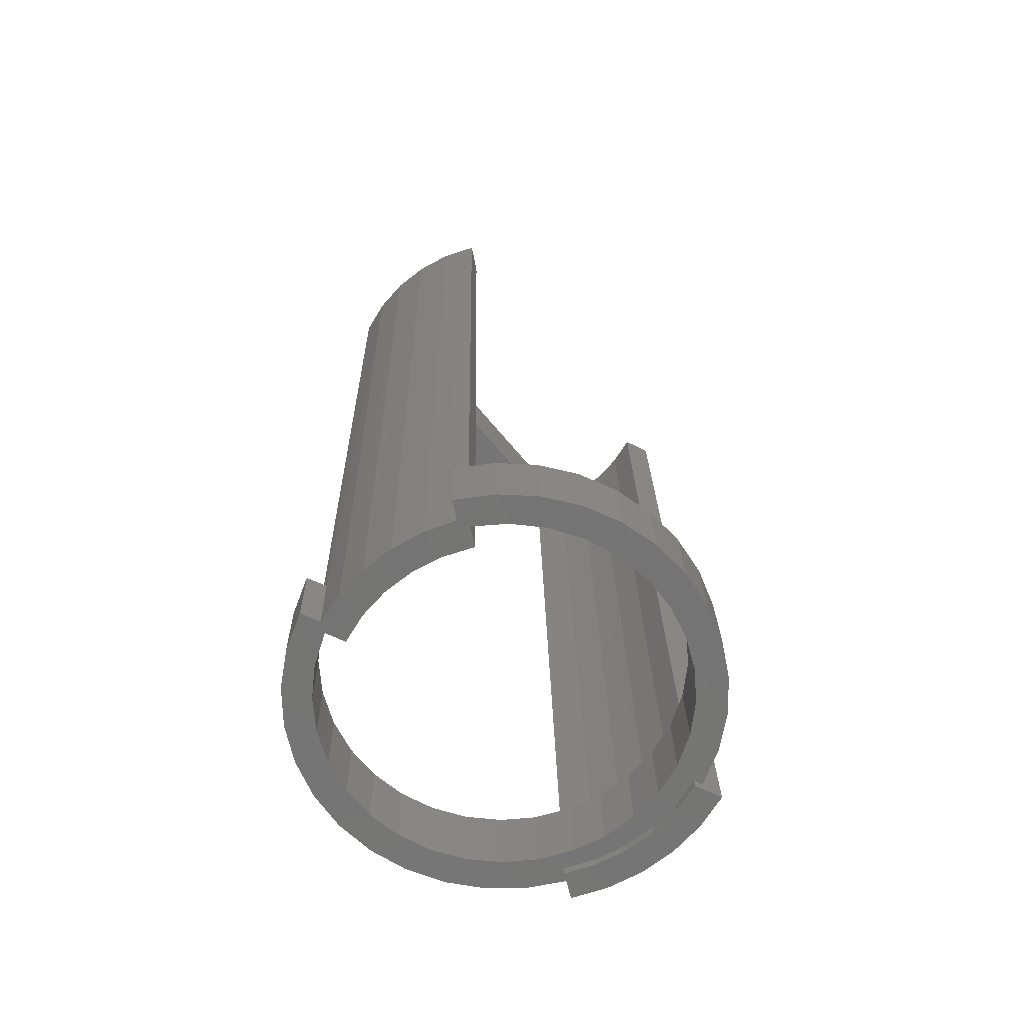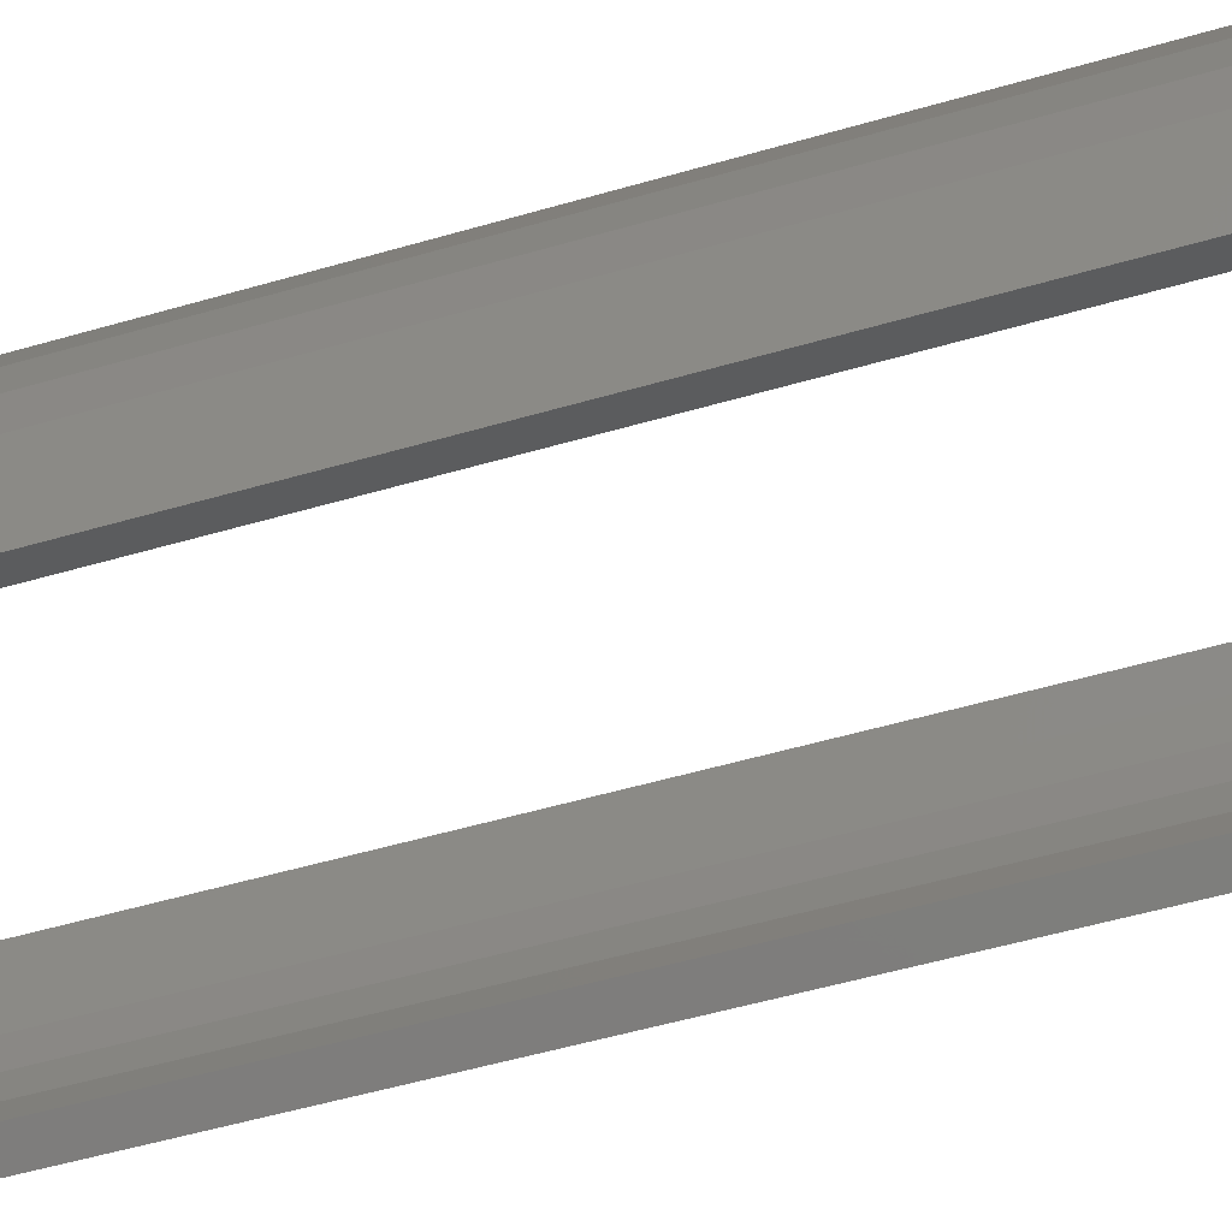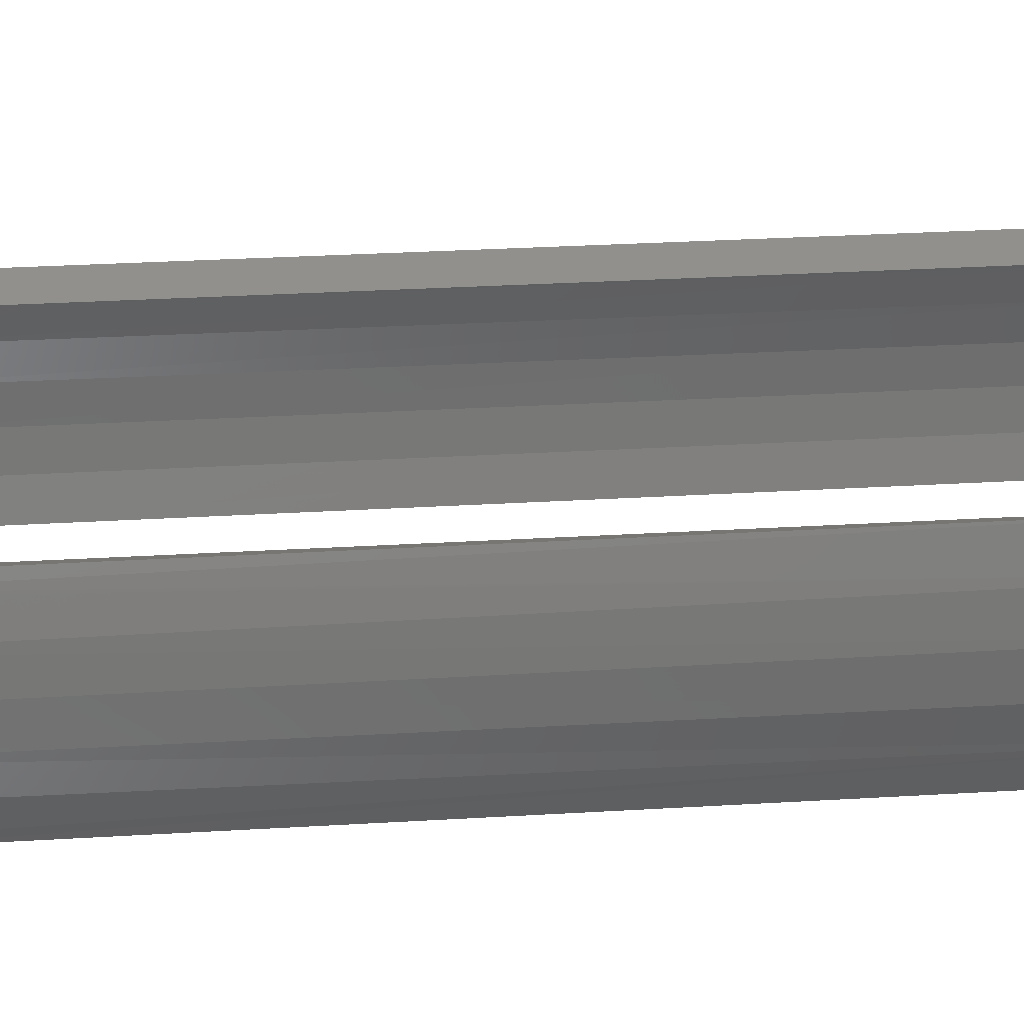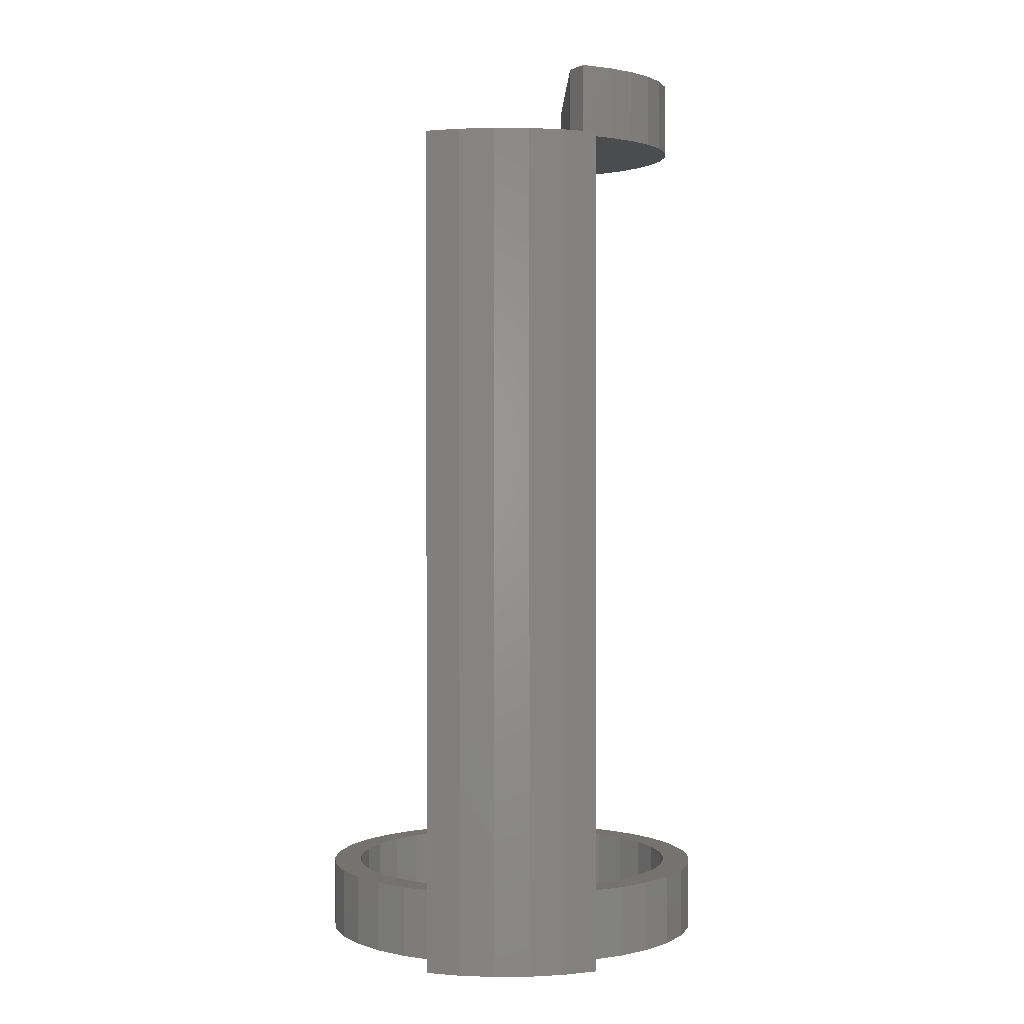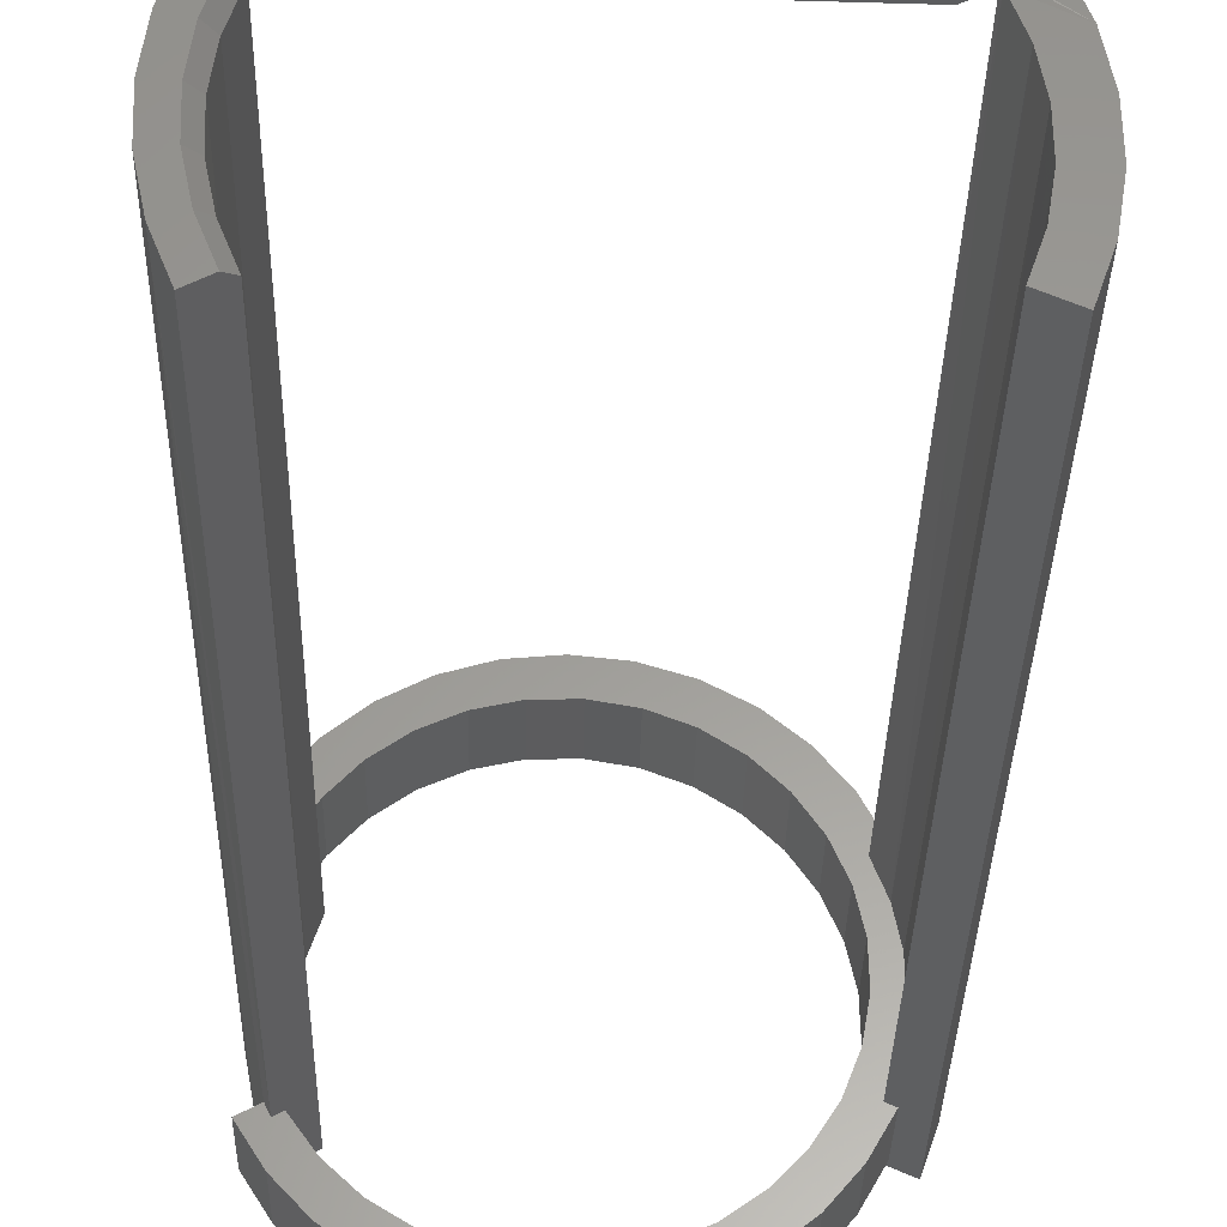
<metadata>
{"format":"stl","ext":"stl","renderer":"f3d","projection":"perspective","resolution":1024,"background":"white","views":[{"elev":-67.8,"azim":-50.2,"up":"+Z"},{"elev":-52.8,"azim":106.0,"up":"+Y"},{"elev":28.5,"azim":-96.7,"up":"+Y"},{"elev":2.3,"azim":89.5,"up":"+Z"},{"elev":-30.2,"azim":-2.5,"up":"+Y"}]}
</metadata>
<code>
# stl→obj: 226 verts, 452 faces
v -0.1276 -0.07457 -0.7493
v -0.1342 -0.07808 -0.7497
v -0.1379 -0.07033 -0.7495
v -0.1409 0.06308 -0.7496
v -0.1378 0.07031 -0.7498
v -0.1314 0.0673 -0.7494
v -0.1157 0.05992 -0.7492
v -0.1241 0.03519 -0.7494
v -0.1488 0.03688 -0.75
v -0.1525 0.009767 -0.7501
v -0.1281 0.009375 -0.7495
v -0.1518 -0.01759 -0.7501
v -0.1275 -0.01674 -0.7495
v -0.1469 -0.04452 -0.75
v -0.1222 -0.04233 -0.7494
v -0.1126 -0.06661 -0.7492
v 0.1607 0.06805 -0.6797
v 0.1622 0.06805 -0.7422
v 0.1446 0.09749 -0.6801
v 0.1461 0.09749 -0.7426
v 0.1232 0.1233 -0.6806
v 0.1247 0.1233 -0.7431
v 0.09718 0.1445 -0.6813
v 0.09872 0.1445 -0.7437
v 0.06761 0.1603 -0.682
v 0.06914 0.1603 -0.7445
v 0.03554 0.1701 -0.6828
v 0.03707 0.1701 -0.7453
v 0.002185 0.1736 -0.6836
v 0.003719 0.1736 -0.7461
v -0.03122 0.1706 -0.6844
v -0.02968 0.1706 -0.7469
v -0.06342 0.1612 -0.6852
v -0.06188 0.1612 -0.7477
v -0.09322 0.1459 -0.6859
v -0.09168 0.1459 -0.7484
v -0.1195 0.125 -0.6866
v -0.118 0.125 -0.7491
v -0.1413 0.09952 -0.6871
v -0.1398 0.09952 -0.7496
v -0.1578 0.07031 -0.6875
v -0.1562 0.07031 -0.75
v -0.1541 -0.07816 -0.6874
v -0.1526 -0.07816 -0.7499
v -0.1368 -0.1058 -0.687
v -0.1353 -0.1058 -0.7495
v -0.1146 -0.1297 -0.6865
v -0.1131 -0.1297 -0.7489
v -0.08838 -0.149 -0.6858
v -0.08684 -0.149 -0.7483
v -0.05897 -0.1631 -0.6851
v -0.05744 -0.1631 -0.7476
v -0.02745 -0.1714 -0.6843
v -0.02592 -0.1714 -0.7468
v 0.005066 -0.1737 -0.6835
v 0.0066 -0.1737 -0.746
v 0.03744 -0.1699 -0.6827
v 0.03897 -0.1699 -0.7452
v 0.06853 -0.1601 -0.682
v 0.07006 -0.1601 -0.7444
v 0.09723 -0.1446 -0.6813
v 0.09877 -0.1446 -0.7437
v 0.1225 -0.1241 -0.6806
v 0.1241 -0.1241 -0.7431
v 0.1436 -0.09914 -0.6801
v 0.1451 -0.09914 -0.7426
v 0.1596 -0.07073 -0.6797
v 0.1611 -0.07073 -0.7422
v -0.1394 -0.07033 -0.6871
v 0.1482 -0.01065 -0.68
v 0.1448 -0.03936 -0.7426
v 0.1433 -0.03936 -0.6801
v 0.1344 -0.06656 -0.7429
v 0.1329 -0.06656 -0.6804
v 0.119 -0.09122 -0.7432
v 0.1174 -0.09122 -0.6808
v 0.09899 -0.1124 -0.7437
v 0.09745 -0.1124 -0.6813
v 0.07526 -0.1293 -0.7443
v 0.07373 -0.1293 -0.6818
v 0.04871 -0.1412 -0.745
v 0.04718 -0.1412 -0.6825
v 0.02035 -0.1477 -0.7457
v 0.01881 -0.1477 -0.6832
v -0.008751 -0.1486 -0.7464
v -0.01029 -0.1486 -0.6839
v -0.03746 -0.1438 -0.7471
v -0.039 -0.1438 -0.6846
v -0.0647 -0.1335 -0.7478
v -0.06623 -0.1335 -0.6853
v -0.0894 -0.1182 -0.7484
v -0.09094 -0.1182 -0.6859
v -0.1106 -0.09824 -0.7489
v -0.1122 -0.09824 -0.6864
v -0.1291 -0.07457 -0.6868
v 0.1497 -0.01065 -0.7425
v 0.1474 0.01845 -0.68
v 0.1489 0.01845 -0.7425
v 0.141 0.04685 -0.6802
v 0.1425 0.04685 -0.7427
v 0.1291 0.07345 -0.6805
v 0.1307 0.07345 -0.743
v 0.1123 0.09724 -0.6809
v 0.1139 0.09724 -0.7434
v 0.09125 0.1173 -0.6814
v 0.09278 0.1173 -0.7439
v 0.06665 0.1329 -0.682
v 0.06818 0.1329 -0.7445
v 0.03949 0.1434 -0.6827
v 0.04103 0.1434 -0.7452
v 0.01081 0.1484 -0.6834
v 0.01235 0.1484 -0.7459
v -0.01829 0.1477 -0.6841
v -0.01675 0.1477 -0.7466
v -0.0467 0.1413 -0.6848
v -0.04517 0.1413 -0.7473
v -0.07334 0.1296 -0.6854
v -0.0718 0.1296 -0.7479
v -0.09718 0.1129 -0.686
v -0.09564 0.1129 -0.7485
v -0.1173 0.09185 -0.6865
v -0.1158 0.09185 -0.749
v -0.133 0.0673 -0.6869
v -0.1424 0.06308 -0.6871
v 0.151 0.0625 -0.7425
v 0.161 0.03751 -0.7422
v 0.1542 -0.06772 -0.7424
v 0.1629 -0.04228 -0.7422
v 0.167 -0.01571 -0.7421
v 0.1663 0.01117 -0.7421
v -0.1357 -0.07808 -0.687
v 0.1495 0.0625 -0.68
v 0.1594 0.03751 -0.6797
v -0.1394 0.07031 -0.6871
v 0.1527 -0.06772 -0.6799
v 0.1655 -0.01571 -0.6796
v 0.1614 -0.04228 -0.6797
v 0.1648 0.01117 -0.6796
v -0.1639 -0.04961 -0.0001881
v -0.1526 -0.07808 8.94e-05
v -0.1661 0.04132 -0.0002428
v -0.1562 0.07031 0
v -0.17 -0.01959 -0.0003384
v -0.1708 0.01104 -0.0003568
v -0.1339 0.05992 -0.007267
v -0.1412 0.06324 0.0003697
v -0.1308 -0.06661 -0.007191
v -0.1379 -0.07027 0.0004501
v 0.1328 0.0625 4.204e-20
v 0.1379 0.06505 0.000126
v 0.1547 0.0734 0.0005385
v 0.1732 0.0734 -0.7492
v 0.1512 0.0625 -0.7498
v 0.1585 -0.07754 0.0006294
v 0.136 -0.06772 7.845e-05
v 0.1769 -0.07754 -0.7491
v 0.1544 -0.06772 -0.7497
v 0.1631 -0.04228 -0.7495
v 0.1672 -0.01571 -0.7494
v 0.1665 0.01117 -0.7494
v 0.1611 0.03751 -0.7495
v 0.1339 0.06035 2.599e-05
v 0.1433 0.03568 0.0002566
v 0.1483 0.009744 0.0003792
v 0.1487 -0.01666 0.00039
v 0.1446 -0.04274 0.0002887
v -0.1536 -0.01765 6.436e-05
v -0.1481 -0.04466 0.0001999
v -0.1543 0.009907 4.776e-05
v -0.1501 0.03715 0.0001506
v -0.1463 0.009375 -0.007571
v -0.1424 0.03519 -0.007474
v -0.1457 -0.01674 -0.007555
v -0.1405 -0.04233 -0.007427
v 0.1662 0.04444 0.0008207
v 0.139 0.06291 0
v 0.1725 0.01391 0.0009736
v 0.1685 -0.04805 0.0008764
v 0.1732 -0.01724 0.0009924
v -0.09149 0.05181 0
v 0.005757 0.05181 0
v 0.006624 0.1484 0
v 0.03369 0.1454 0
v -0.02053 0.1464 0
v -0.04688 0.1396 0
v 0.05977 0.1376 0
v -0.07154 0.128 0
v 0.1168 0.05181 0
v -0.1276 0.06988 0
v -0.1126 0.09258 0
v 0.1237 0.08828 0
v 0.08399 0.1252 0
v 0.1056 0.1085 0
v -0.09369 0.1122 0
v -0.1312 0.06291 0.007812
v -0.1305 0.06424 0.003249
v -0.131 0.06324 0.005444
v -0.1288 0.06774 0.0003852
v -0.1298 0.06579 0.001505
v -0.1168 0.08705 0.0625
v -0.09824 0.1081 0.0625
v -0.07603 0.1253 0.0625
v -0.05101 0.138 0.0625
v -0.02404 0.1458 0.0625
v 0.003906 0.1484 0.0625
v -0.1312 0.06291 0.0625
v 0.03186 0.1458 0.0625
v 0.05882 0.138 0.0625
v 0.08385 0.1253 0.0625
v 0.106 0.1081 0.0625
v 0.1246 0.08705 0.0625
v 0.139 0.06291 0.0625
v 0.1168 0.05181 0.0625
v 0.1869 -0.04805 -0.7489
v 0.1916 -0.01724 -0.7488
v 0.1909 0.01391 -0.7488
v 0.1847 0.04444 -0.749
v -0.109 0.05181 0.0625
v -0.1071 0.05181 0.004325
v -0.1058 0.05181 0.003325
v -0.109 0.05181 0.007812
v -0.1041 0.05181 0.002423
v -0.1022 0.05181 0.001637
v -0.1087 0.05181 0.006588
v 0.005757 0.05181 0.0625
v -0.09756 0.05181 0.0004868
f 1 2 3
f 4 5 6
f 4 6 7
f 4 7 8
f 4 8 9
f 9 8 10
f 10 8 11
f 10 11 12
f 12 11 13
f 12 13 14
f 14 13 15
f 14 15 3
f 3 15 16
f 3 16 1
f 17 18 19
f 19 18 20
f 19 20 21
f 21 20 22
f 21 22 23
f 23 22 24
f 23 24 25
f 25 24 26
f 25 26 27
f 27 26 28
f 27 28 29
f 29 28 30
f 29 30 31
f 31 30 32
f 31 32 33
f 33 32 34
f 33 34 35
f 35 34 36
f 35 36 37
f 37 36 38
f 37 38 39
f 39 38 40
f 39 40 41
f 41 40 42
f 43 44 45
f 45 44 46
f 45 46 47
f 47 46 48
f 47 48 49
f 49 48 50
f 49 50 51
f 51 50 52
f 51 52 53
f 53 52 54
f 53 54 55
f 55 54 56
f 55 56 57
f 57 56 58
f 57 58 59
f 59 58 60
f 59 60 61
f 61 60 62
f 61 62 63
f 63 62 64
f 63 64 65
f 65 64 66
f 65 66 67
f 67 66 68
f 44 43 3
f 3 43 69
f 70 71 72
f 72 71 73
f 72 73 74
f 74 73 75
f 74 75 76
f 76 75 77
f 76 77 78
f 78 77 79
f 78 79 80
f 80 79 81
f 80 81 82
f 82 81 83
f 82 83 84
f 84 83 85
f 84 85 86
f 86 85 87
f 86 87 88
f 88 87 89
f 88 89 90
f 90 89 91
f 90 91 92
f 92 91 93
f 92 93 94
f 94 93 1
f 94 1 95
f 71 70 96
f 96 70 97
f 96 97 98
f 98 97 99
f 98 99 100
f 100 99 101
f 100 101 102
f 102 101 103
f 102 103 104
f 104 103 105
f 104 105 106
f 106 105 107
f 106 107 108
f 108 107 109
f 108 109 110
f 110 109 111
f 110 111 112
f 112 111 113
f 112 113 114
f 114 113 115
f 114 115 116
f 116 115 117
f 116 117 118
f 118 117 119
f 118 119 120
f 120 119 121
f 120 121 122
f 122 121 123
f 122 123 6
f 4 124 42
f 42 124 41
f 44 2 46
f 44 3 2
f 2 93 46
f 2 1 93
f 54 58 56
f 58 54 52
f 58 52 60
f 60 52 85
f 60 85 83
f 60 83 62
f 62 83 81
f 62 81 79
f 62 79 64
f 64 79 77
f 24 110 112
f 24 112 26
f 26 112 114
f 26 114 36
f 36 34 26
f 28 26 34
f 34 32 28
f 28 32 30
f 42 40 122
f 116 36 114
f 125 126 100
f 125 100 102
f 125 102 18
f 5 4 42
f 5 42 122
f 5 122 6
f 50 48 89
f 50 89 87
f 50 87 85
f 50 85 52
f 75 73 127
f 75 127 68
f 75 68 66
f 75 66 64
f 75 64 77
f 46 93 48
f 48 93 91
f 48 91 89
f 127 73 128
f 128 73 71
f 128 71 129
f 129 71 96
f 129 96 130
f 130 96 98
f 130 98 126
f 126 98 100
f 18 102 20
f 20 102 104
f 20 104 22
f 22 104 106
f 22 106 24
f 24 106 108
f 24 108 110
f 122 40 120
f 120 40 38
f 120 38 118
f 118 38 36
f 118 36 116
f 45 131 43
f 131 69 43
f 45 94 131
f 94 95 131
f 55 57 53
f 51 53 57
f 59 51 57
f 86 51 59
f 84 86 59
f 61 84 59
f 82 84 61
f 80 82 61
f 63 80 61
f 78 80 63
f 111 109 23
f 25 111 23
f 113 111 25
f 35 113 25
f 25 33 35
f 33 25 27
f 27 31 33
f 29 31 27
f 121 39 41
f 113 35 115
f 132 17 101
f 132 101 99
f 132 99 133
f 134 123 121
f 134 121 41
f 134 41 124
f 49 51 86
f 49 86 88
f 49 88 90
f 49 90 47
f 76 78 63
f 76 63 65
f 76 65 67
f 76 67 135
f 76 135 74
f 90 92 47
f 47 92 94
f 47 94 45
f 136 72 137
f 137 72 74
f 137 74 135
f 72 136 70
f 70 136 138
f 70 138 97
f 97 138 133
f 97 133 99
f 109 107 23
f 23 107 105
f 23 105 21
f 21 105 103
f 21 103 19
f 19 103 101
f 19 101 17
f 115 35 117
f 117 35 37
f 117 37 119
f 119 37 39
f 119 39 121
f 131 139 69
f 131 140 139
f 124 4 141
f 124 141 142
f 124 142 134
f 3 69 14
f 14 69 139
f 14 139 12
f 12 139 143
f 12 143 10
f 10 143 144
f 10 144 9
f 9 144 141
f 9 141 4
f 142 145 134
f 142 146 145
f 145 123 134
f 145 7 123
f 123 7 6
f 16 95 1
f 16 147 95
f 147 148 140
f 147 140 131
f 147 131 95
f 149 17 132
f 149 150 17
f 17 150 151
f 152 153 125
f 152 125 18
f 152 18 17
f 152 17 151
f 154 135 67
f 154 155 135
f 156 154 67
f 156 67 68
f 156 68 127
f 156 127 157
f 129 158 128
f 128 158 157
f 128 157 127
f 158 129 159
f 159 129 130
f 159 130 160
f 160 130 126
f 160 126 161
f 161 126 125
f 161 125 153
f 149 132 162
f 162 132 133
f 162 133 163
f 163 133 138
f 163 138 164
f 164 138 136
f 164 136 165
f 165 136 137
f 165 137 166
f 166 137 135
f 166 135 155
f 167 139 168
f 168 139 140
f 168 140 148
f 139 167 143
f 143 167 169
f 143 169 144
f 144 169 170
f 144 170 141
f 141 170 146
f 141 146 142
f 171 8 172
f 172 8 7
f 172 7 145
f 8 171 11
f 11 171 173
f 11 173 13
f 13 173 174
f 13 174 15
f 15 174 147
f 15 147 16
f 147 168 148
f 147 174 168
f 146 172 145
f 146 170 172
f 167 174 173
f 167 168 174
f 169 173 171
f 169 167 173
f 170 169 172
f 172 169 171
f 175 151 150
f 175 150 176
f 175 176 162
f 175 162 163
f 175 163 164
f 175 164 177
f 178 155 154
f 155 178 166
f 166 178 179
f 166 179 165
f 165 179 177
f 165 177 164
f 149 162 180
f 162 181 180
f 182 183 184
f 185 184 183
f 186 185 183
f 187 185 186
f 188 181 162
f 189 190 191
f 189 191 150
f 189 150 149
f 189 149 180
f 186 192 187
f 187 192 193
f 187 193 194
f 194 193 191
f 194 191 190
f 195 196 197
f 198 199 196
f 189 200 190
f 190 200 201
f 190 201 194
f 194 201 202
f 194 202 187
f 187 202 203
f 187 203 185
f 185 203 204
f 185 204 184
f 184 204 205
f 184 205 182
f 206 200 189
f 206 189 198
f 206 198 196
f 206 196 195
f 182 205 183
f 183 205 207
f 183 207 186
f 186 207 208
f 186 208 192
f 192 208 209
f 192 209 193
f 193 209 210
f 193 210 191
f 191 210 211
f 191 211 150
f 150 211 212
f 150 212 176
f 213 188 212
f 212 188 162
f 212 162 176
f 156 157 214
f 214 157 158
f 214 158 215
f 215 158 159
f 215 159 216
f 216 159 160
f 216 160 217
f 217 160 161
f 217 161 152
f 152 161 153
f 154 156 178
f 178 156 214
f 178 214 179
f 179 214 215
f 179 215 177
f 177 215 216
f 177 216 175
f 175 216 217
f 175 217 151
f 151 217 152
f 218 219 220
f 218 221 219
f 220 222 223
f 221 224 219
f 225 218 220
f 225 220 223
f 225 223 226
f 225 226 180
f 225 180 181
f 195 221 206
f 206 221 218
f 195 224 221
f 195 197 224
f 189 226 198
f 189 180 226
f 198 226 223
f 198 223 199
f 199 223 222
f 199 222 220
f 199 220 196
f 196 220 219
f 196 219 197
f 219 224 197
f 218 225 212
f 204 207 205
f 207 204 203
f 207 203 208
f 212 225 213
f 208 203 209
f 209 203 202
f 209 202 210
f 210 202 201
f 210 201 211
f 211 201 200
f 211 200 212
f 212 200 206
f 212 206 218
f 225 181 213
f 213 181 188

</code>
